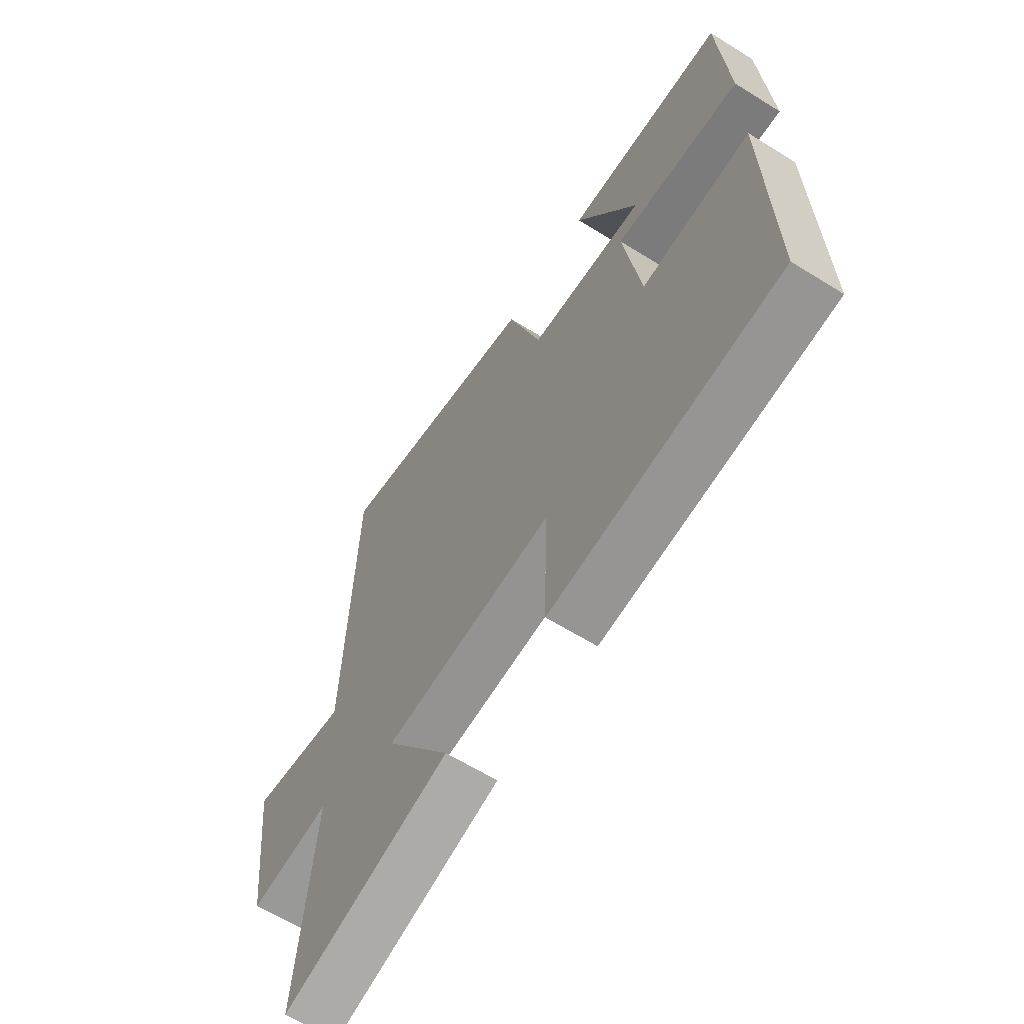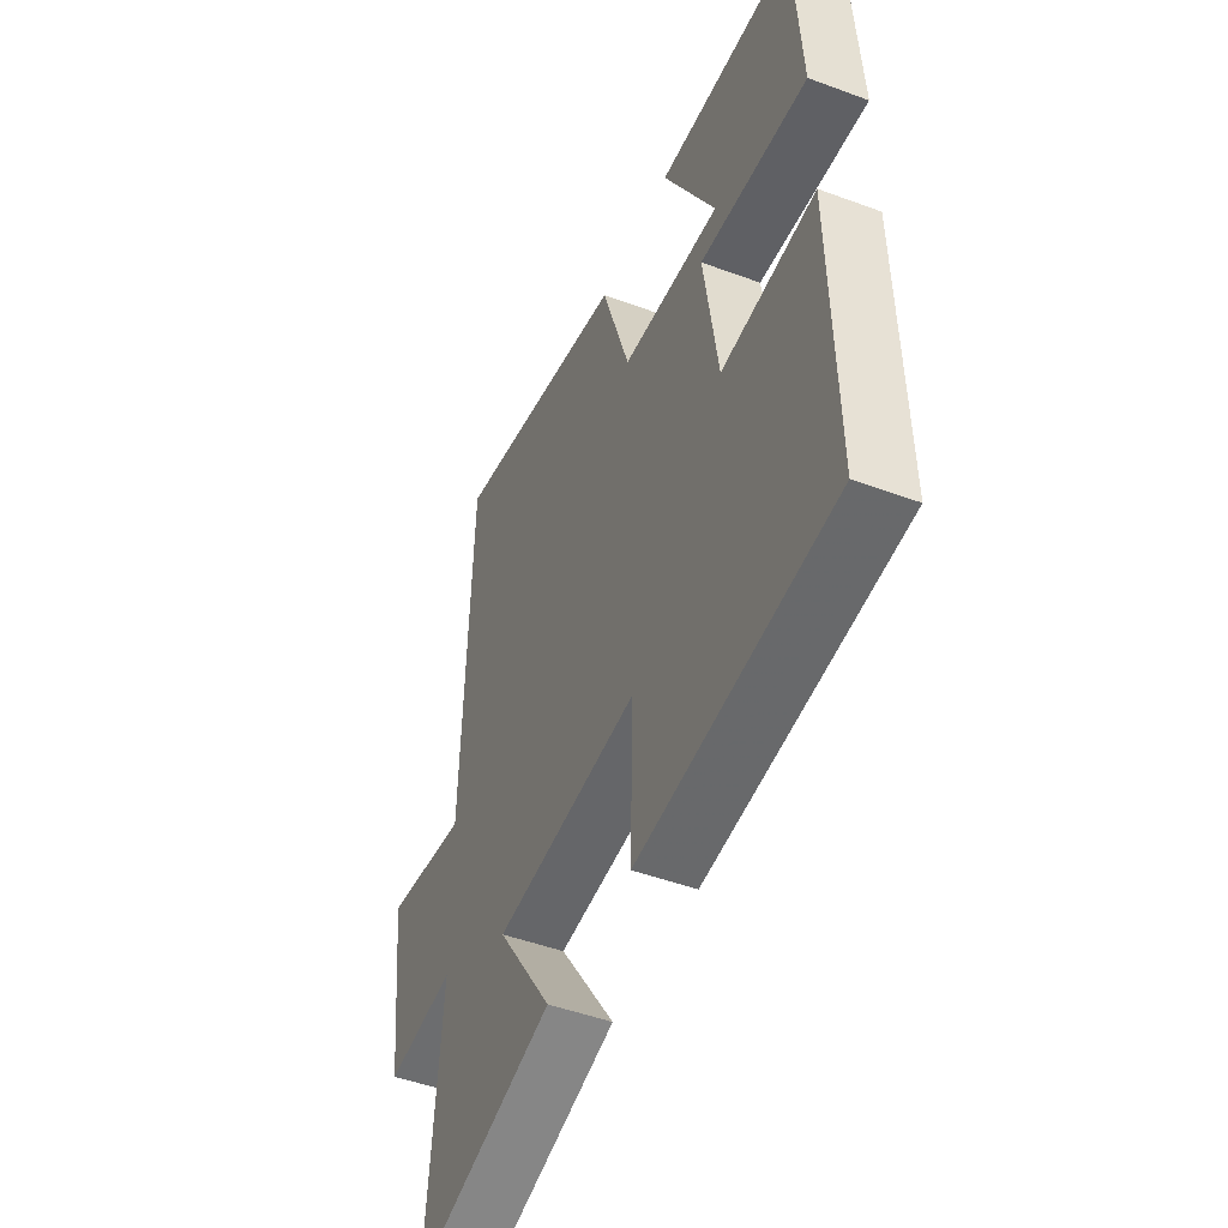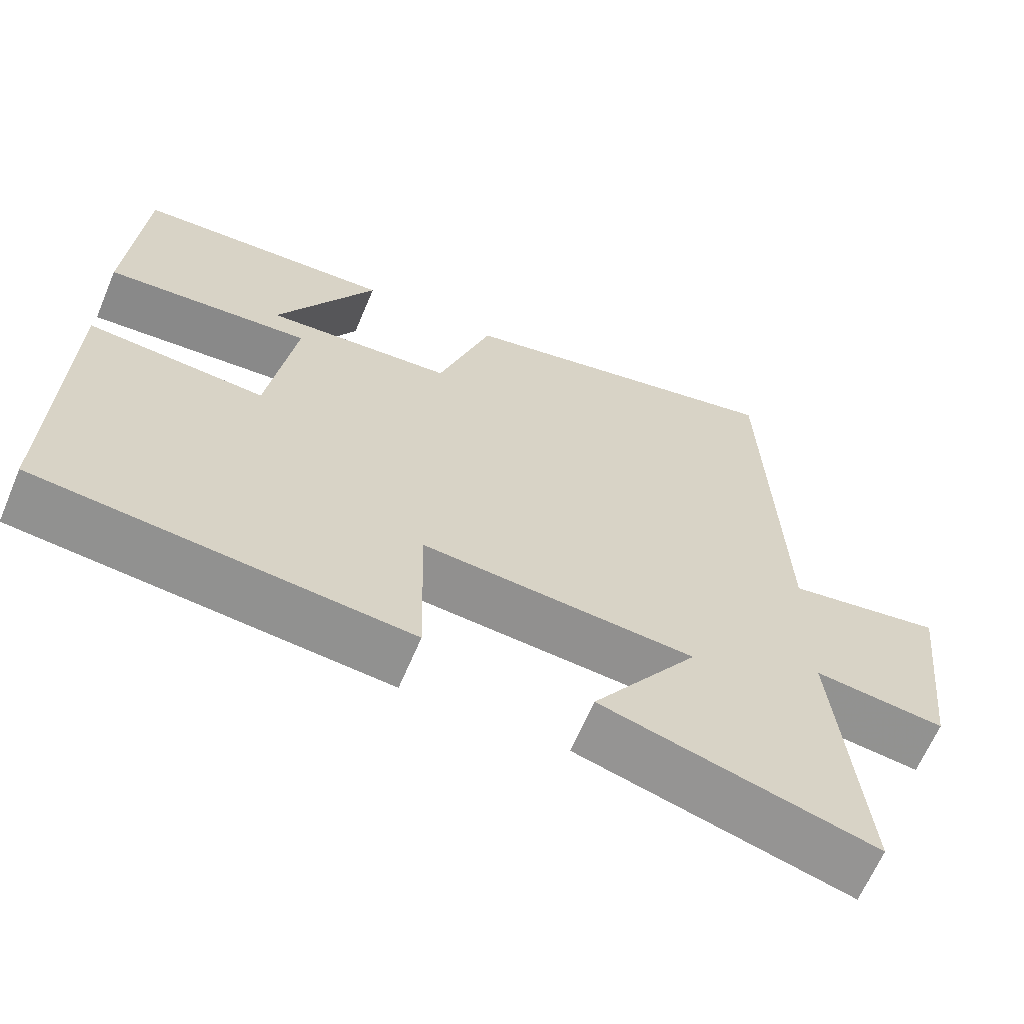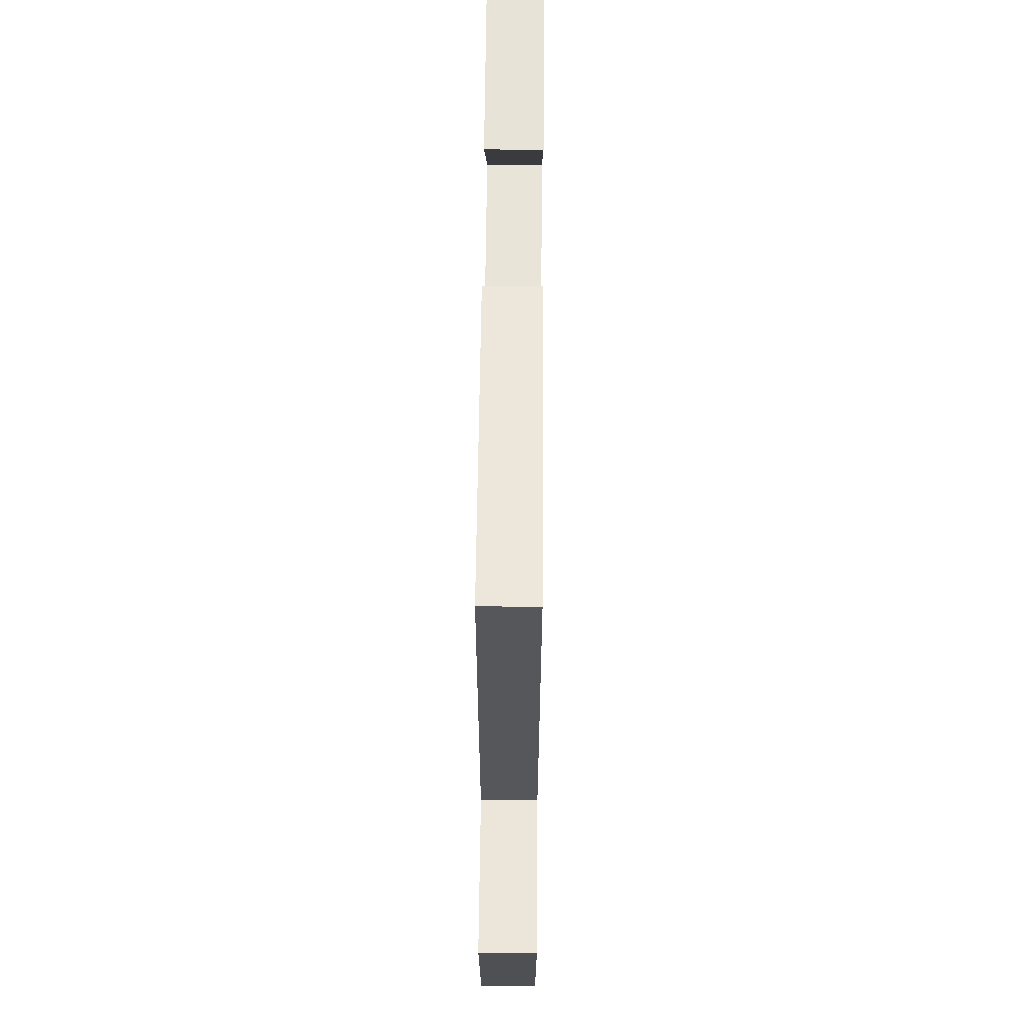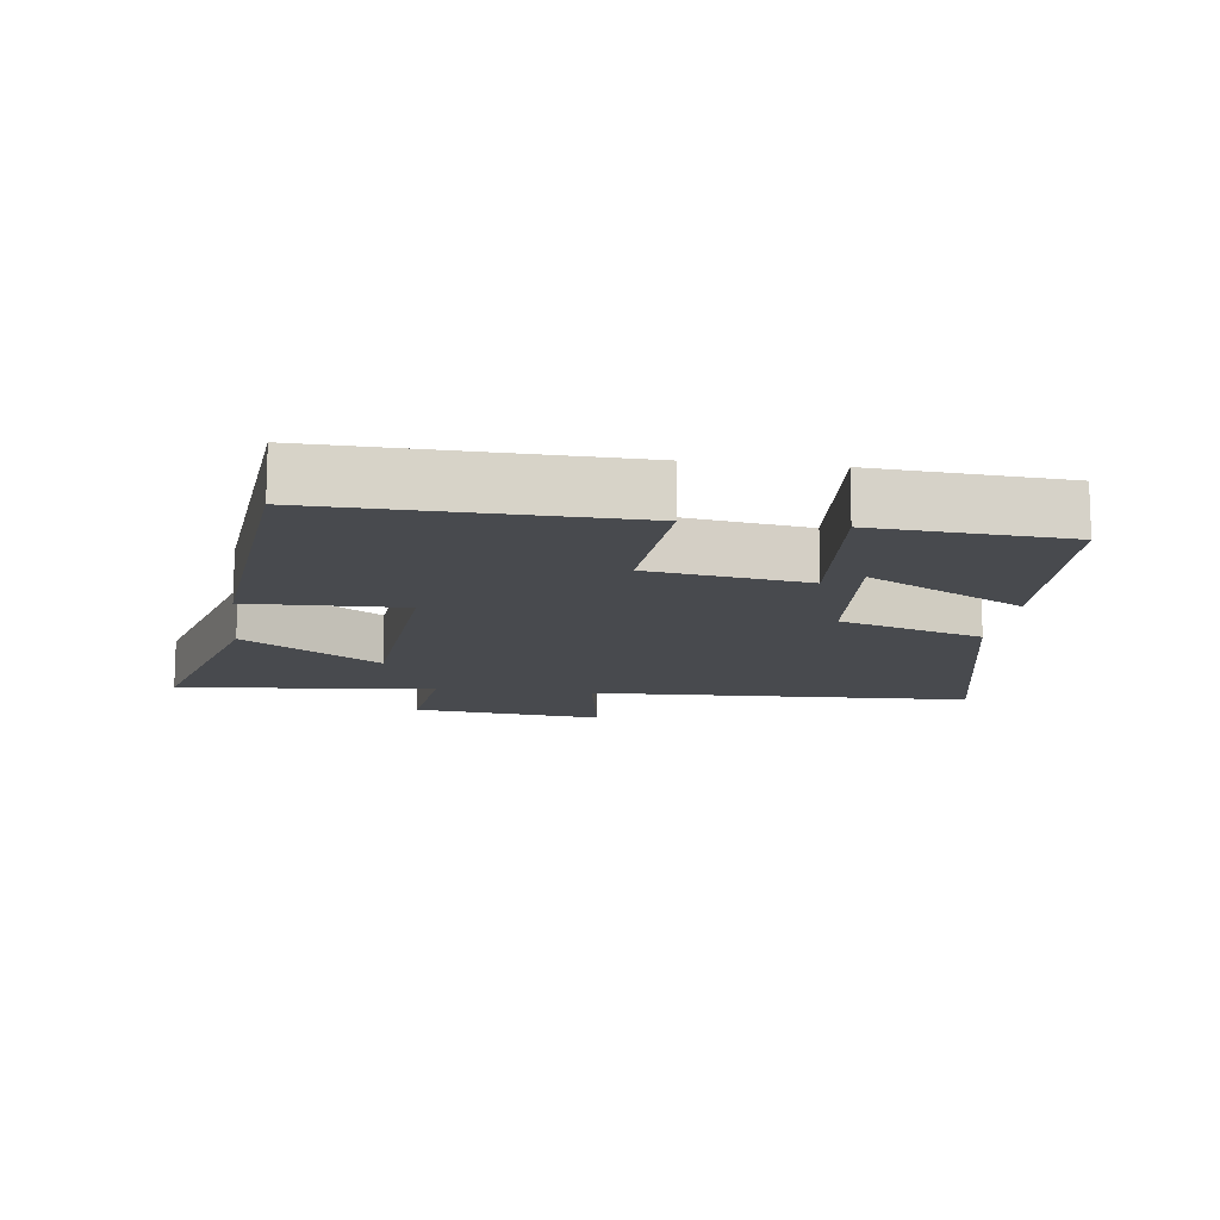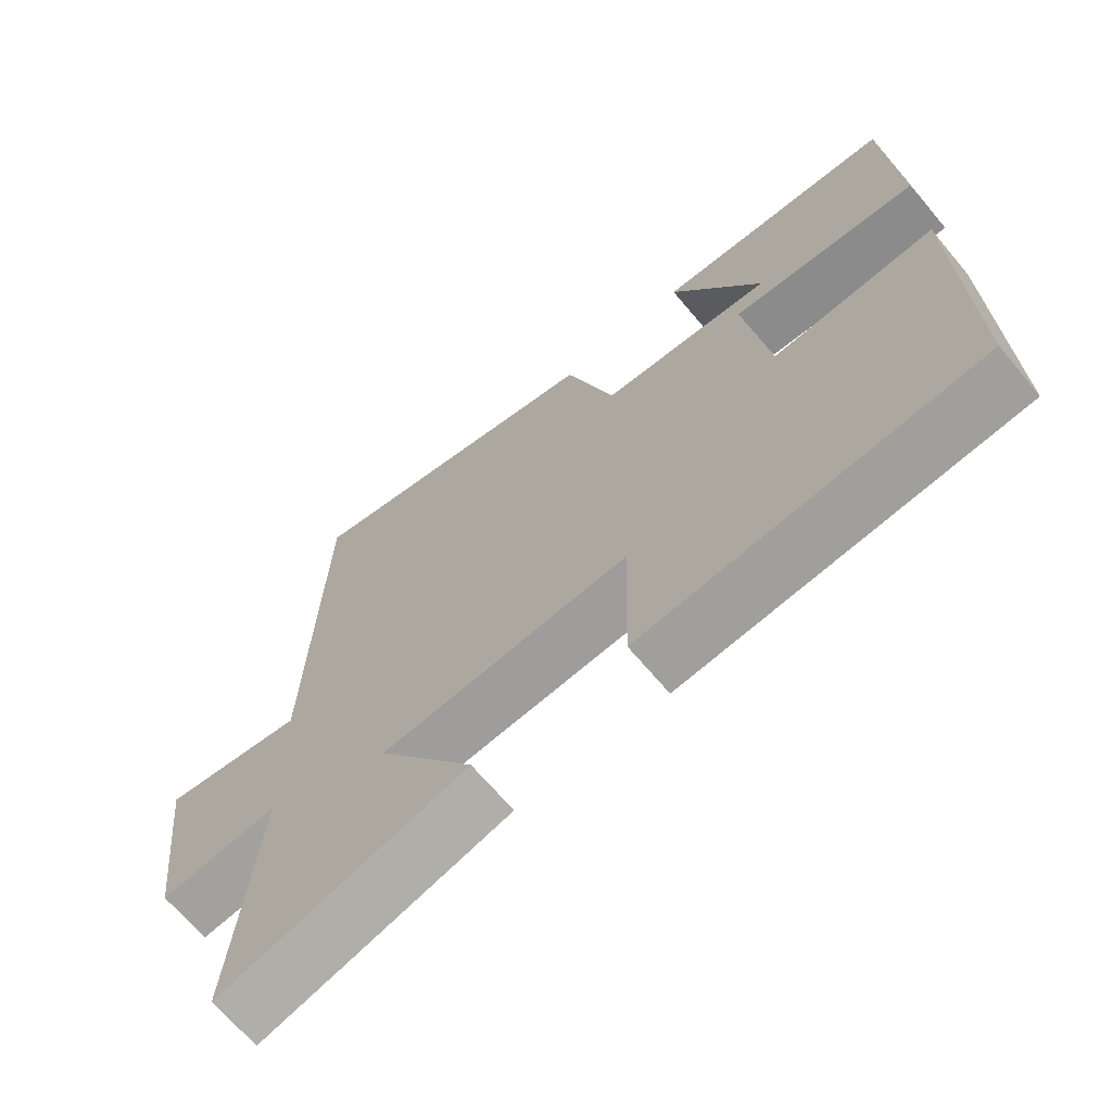
<metadata>
{"format":"obj","ext":"obj","renderer":"f3d","projection":"perspective","resolution":1024,"background":"white","views":[{"elev":-62.8,"azim":-122.3,"up":"+Z"},{"elev":-47.5,"azim":-112.7,"up":"+Z"},{"elev":-64.6,"azim":-22.9,"up":"+Z"},{"elev":65.2,"azim":90.5,"up":"+Z"},{"elev":-13.0,"azim":-97.4,"up":"+Y"},{"elev":-67.4,"azim":-140.0,"up":"+Z"}]}
</metadata>
<code>
v 0.479 0.07 0.597
v 0.5 0.07 0.024
v 0.702 0.07 0.058
v 0.67 0.07 -0.23
v 0.5 0.07 -0.21
v 0.536 0.07 -0.598
v 0.182 0.07 -0.5
v 0.32 0.07 -0.296
v -0.036 0.07 -0.268
v -0.03 0.07 -0.5
v -0.512 0.07 -0.455
v -0.5 0.07 -0.003
v -0.269 0.07 -0.019
v -0.233 0.07 0.217
v -0.5 0.07 0.195
v -0.48 0.07 0.48
v -0.143 0.07 0.5
v -0.273 0.07 0.265
v -0.029 0.07 0.285
v 0.041 0.07 0.5
v 0.479 0 0.597
v 0.5 0 0.024
v 0.702 0 0.058
v 0.67 0 -0.23
v 0.5 0 -0.21
v 0.536 0 -0.598
v 0.182 0 -0.5
v 0.32 0 -0.296
v -0.036 0 -0.268
v -0.03 0 -0.5
v -0.512 0 -0.455
v -0.5 0 -0.003
v -0.269 0 -0.019
v -0.233 0 0.217
v -0.5 0 0.195
v -0.48 0 0.48
v -0.143 0 0.5
v -0.273 0 0.265
v -0.029 0 0.285
v 0.041 0 0.5
f 19 20 1 2
f 18 19 2
f 15 16 17 18
f 14 15 18
f 14 18 2
f 13 14 2
f 10 11 12 13
f 9 10 13
f 8 9 13 2
f 5 6 7 8
f 5 8 2 3
f 3 4 5
f 22 21 40 39
f 22 39 38
f 38 37 36 35
f 38 35 34
f 22 38 34
f 22 34 33
f 33 32 31 30
f 33 30 29
f 22 33 29 28
f 28 27 26 25
f 23 22 28 25
f 25 24 23
f 1 21 22 2
f 2 22 23 3
f 3 23 24 4
f 4 24 25 5
f 5 25 26 6
f 6 26 27 7
f 7 27 28 8
f 8 28 29 9
f 9 29 30 10
f 10 30 31 11
f 11 31 32 12
f 12 32 33 13
f 13 33 34 14
f 14 34 35 15
f 15 35 36 16
f 16 36 37 17
f 17 37 38 18
f 18 38 39 19
f 19 39 40 20
f 20 40 21 1

</code>
